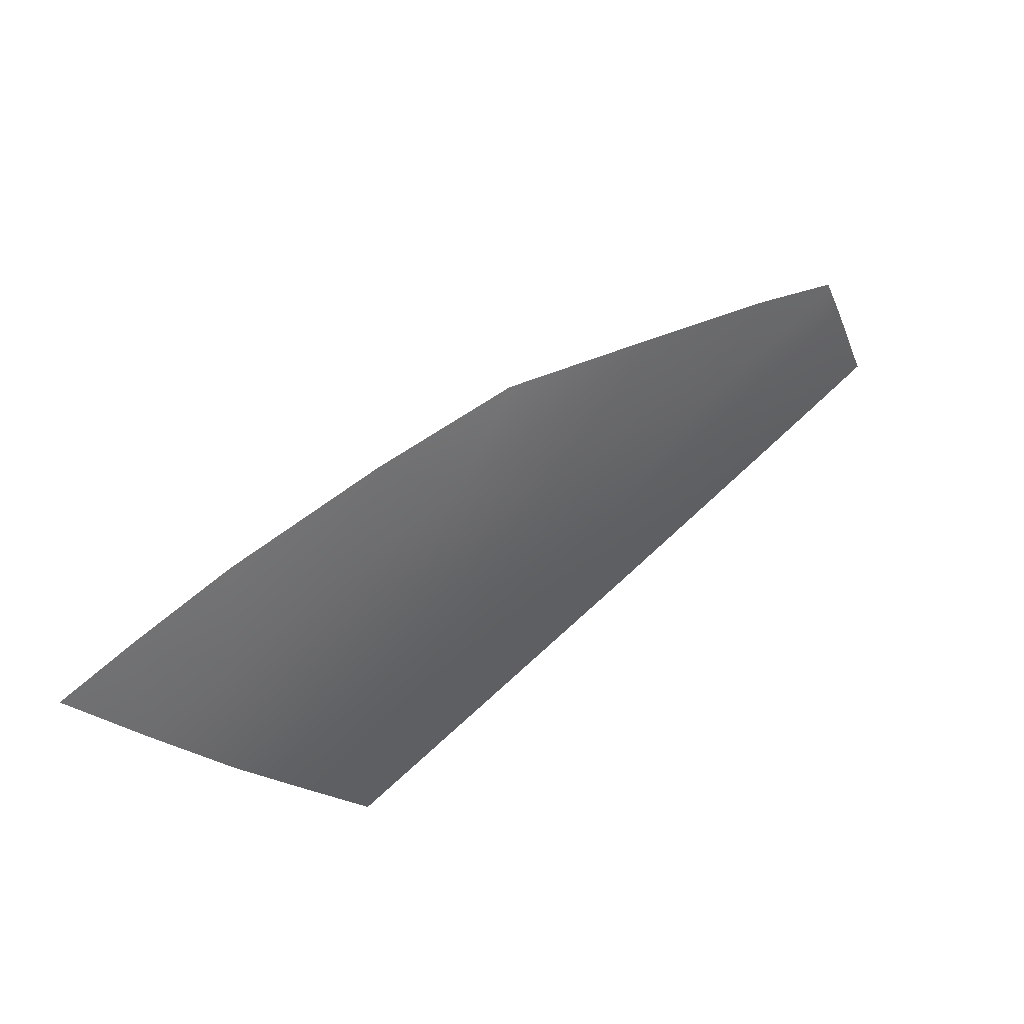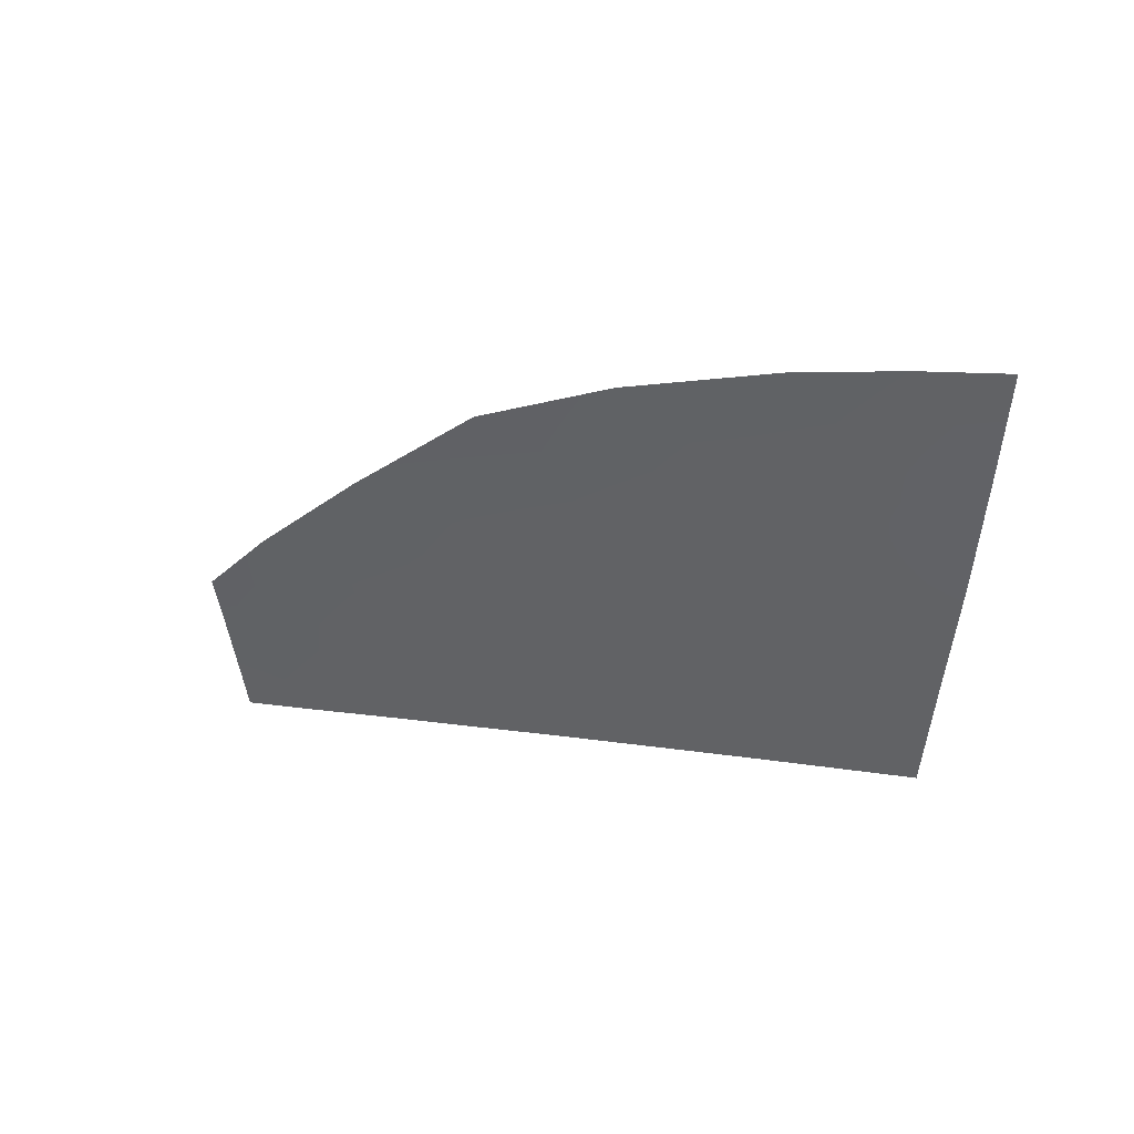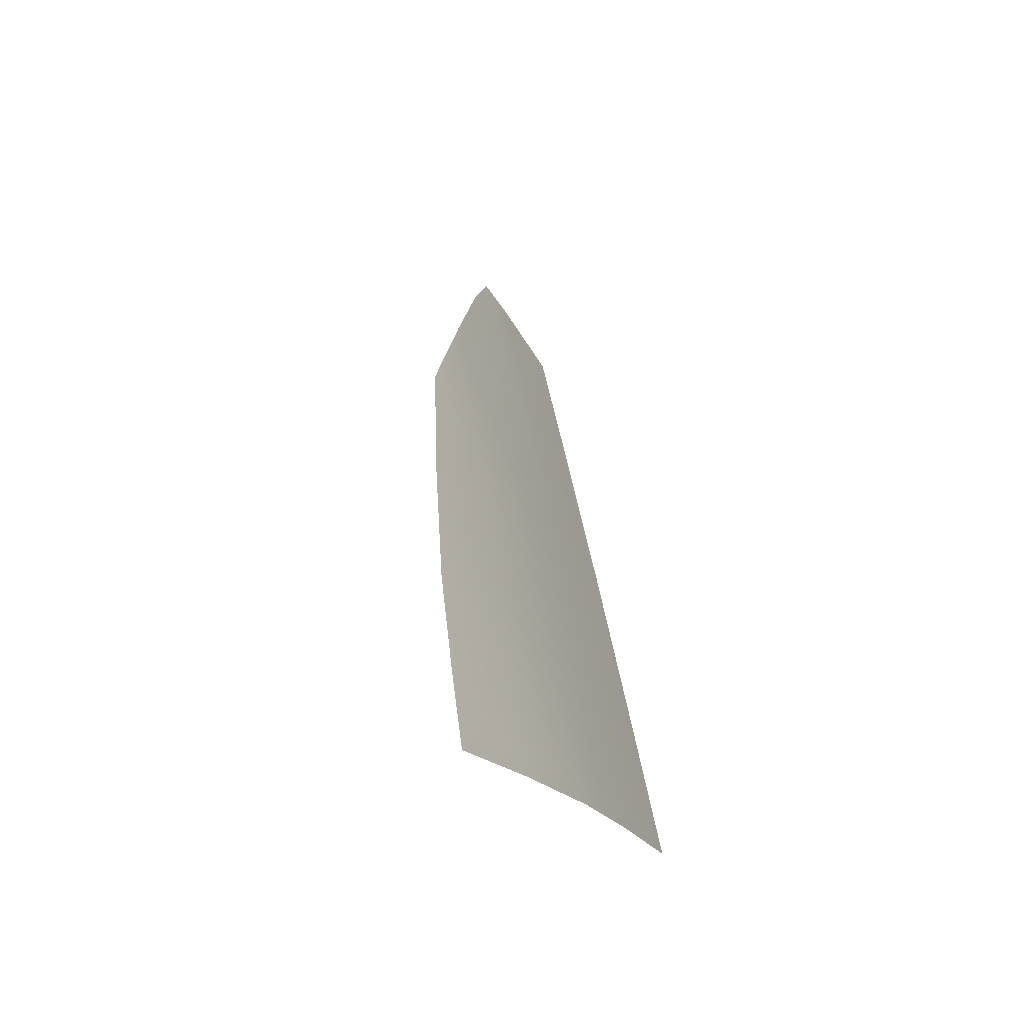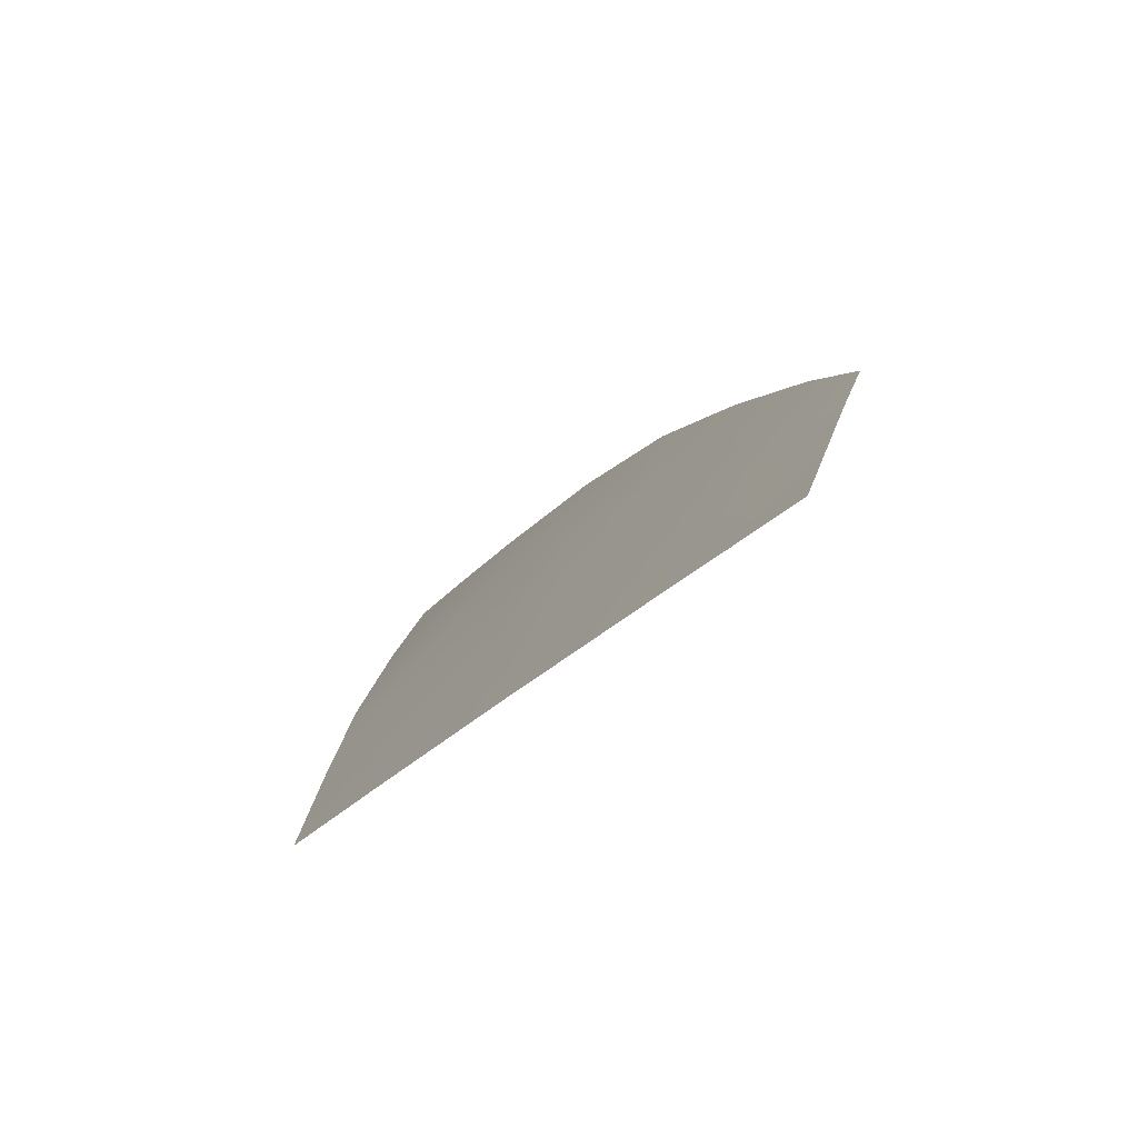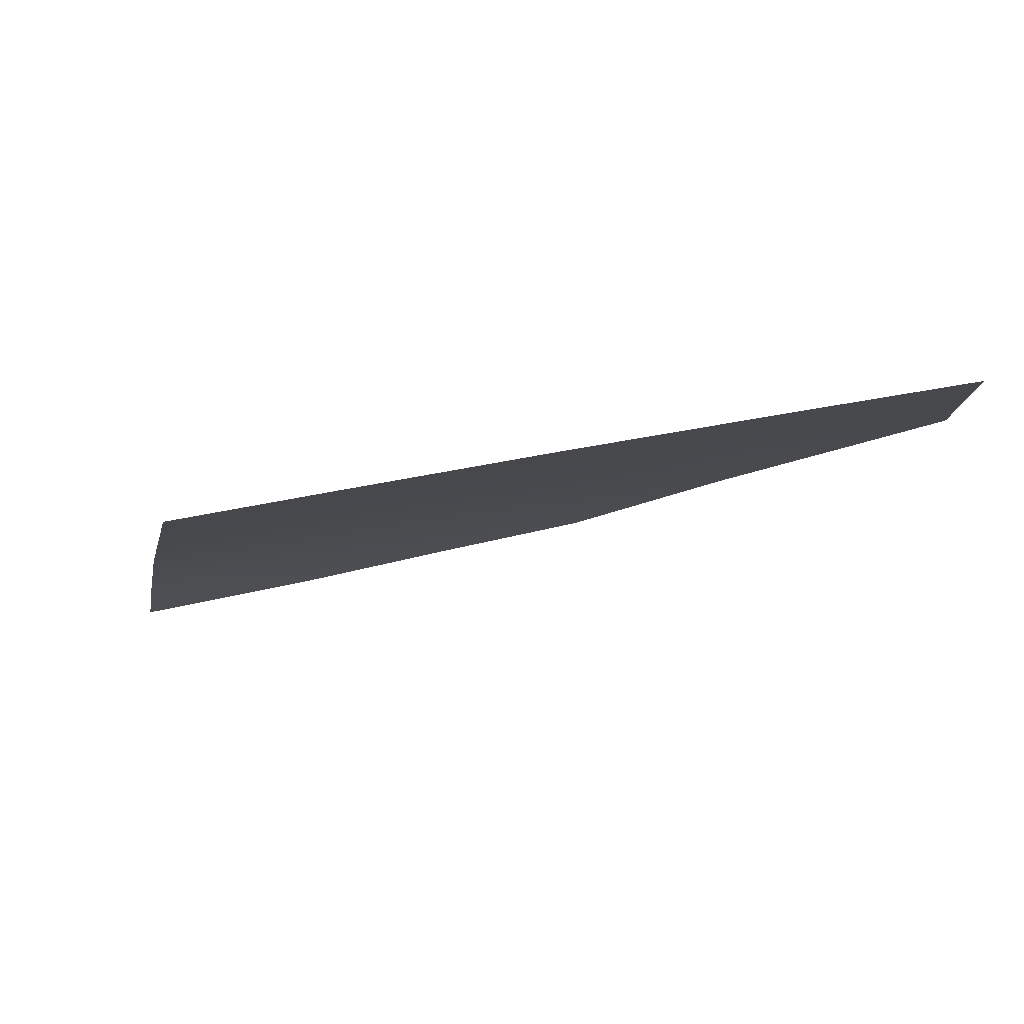
<metadata>
{"format":"obj","ext":"obj","renderer":"f3d","projection":"perspective","resolution":1024,"background":"white","views":[{"elev":77.0,"azim":137.0,"up":"+Z"},{"elev":12.5,"azim":27.6,"up":"+Z"},{"elev":46.9,"azim":81.0,"up":"+Z"},{"elev":-33.1,"azim":-125.1,"up":"+Z"},{"elev":-73.4,"azim":-169.9,"up":"+Z"}]}
</metadata>
<code>
o door_fr_glass
v -21.64 34.43 16.04
v -18.27 36.43 11.92
v -21.9 36.44 11.77
v -18.16 34.39 16.42
v -14.3 36.41 12.1
v -13.52 34.4 16.6
v -9.182 36.37 12.33
v -21.54 33.82 17.27
v -18.07 33.53 18.14
v -21.49 33.38 18.11
v -17.92 32.32 20.45
v -13.19 33.49 18.45
v -12.83 32.45 20.52
v -12.27 30.81 23.65
v -4.126 32.46 20.94
v -1.68 30.34 25.07
v -5.579 28.96 27.08
v 0.7696 28.2 28.68
v 4.41 30 25.69
v 7.722 27.53 29.73
v 10.21 29.75 26.19
v 12.27 27.29 30.06
v 14.43 29.53 26.32
v 15.76 27.15 30.18
v 12.91 32.07 21.82
v 7.794 32.17 21.62
v 0.8583 32.33 21.23
v -0.7764 33.32 19.16
v -5.3 33.41 18.91
v -6.5 34.36 16.89
v -6.001 36.35 12.47
v -2.432 34.31 17.08
v 3.177 36.22 12.84
v 5.568 34.15 17.46
v 9.986 36.1 13.08
v 11.51 34.03 17.72
v 6.691 33.16 19.54
v 12.21 33.05 19.77
f 1 2 3
f 4 2 1
f 4 5 2
f 6 5 4
f 6 7 5
f 8 4 1
f 9 4 8
f 9 8 10
f 11 9 10
f 11 12 9
f 13 12 11
f 14 13 11
f 14 15 13
f 16 15 14
f 17 16 14
f 18 16 17
f 18 19 16
f 20 19 18
f 20 21 19
f 22 21 20
f 22 23 21
f 24 23 22
f 9 6 4
f 12 6 9
f 23 25 21
f 21 25 26
f 21 26 19
f 19 26 27
f 19 27 16
f 16 27 15
f 27 28 15
f 15 28 29
f 15 29 13
f 13 29 12
f 29 30 12
f 12 30 6
f 30 7 6
f 30 31 7
f 32 31 30
f 32 33 31
f 34 33 32
f 34 35 33
f 36 35 34
f 37 36 34
f 37 34 28
f 27 37 28
f 26 37 27
f 26 38 37
f 25 38 26
f 29 32 30
f 28 32 29
f 28 34 32
f 38 36 37

</code>
